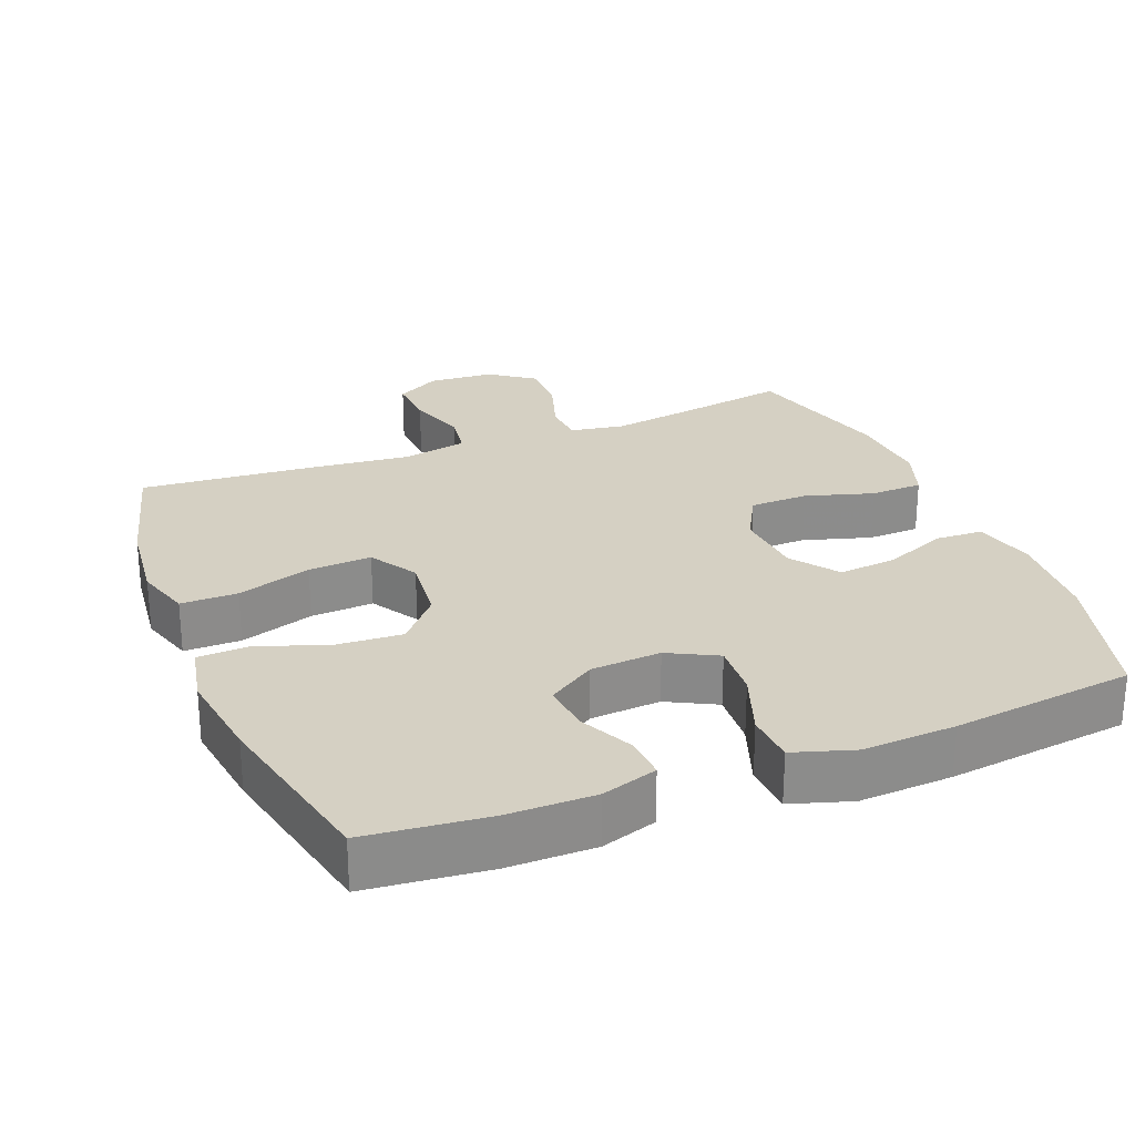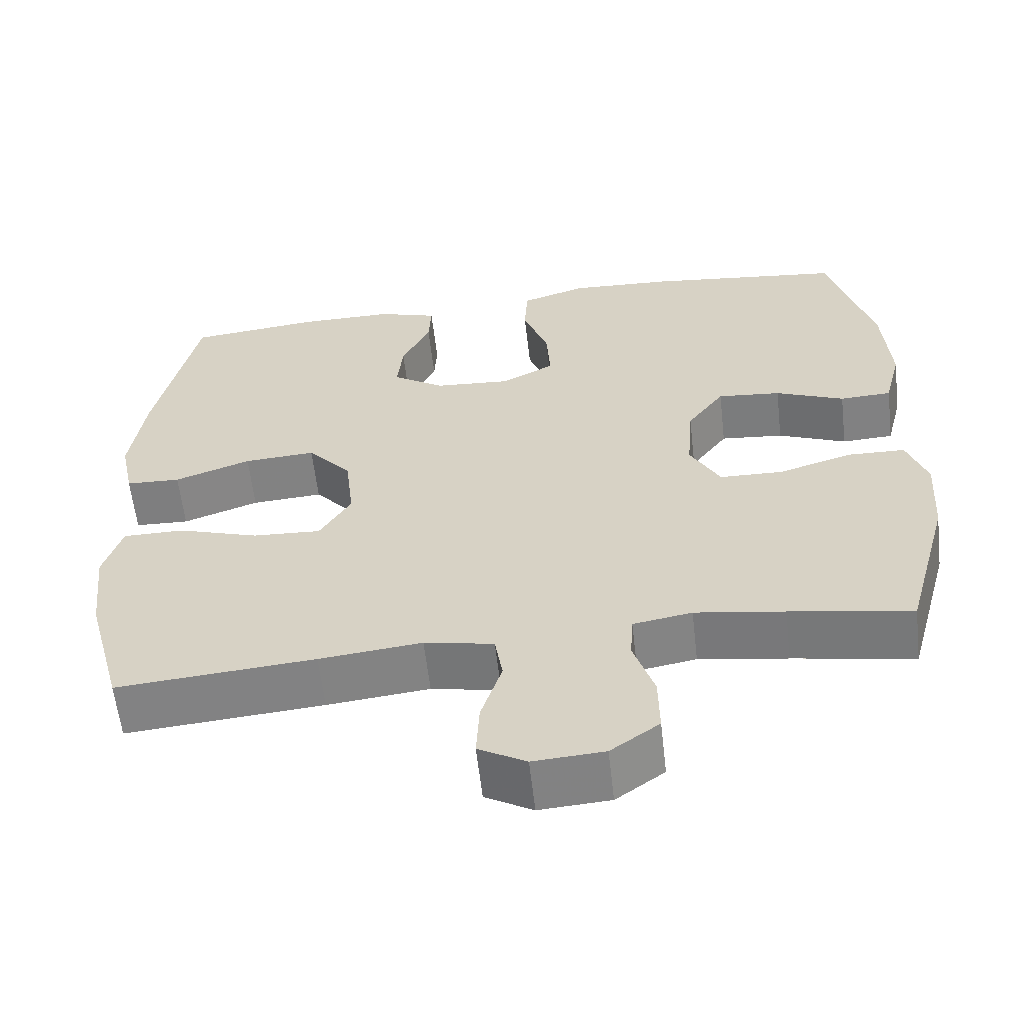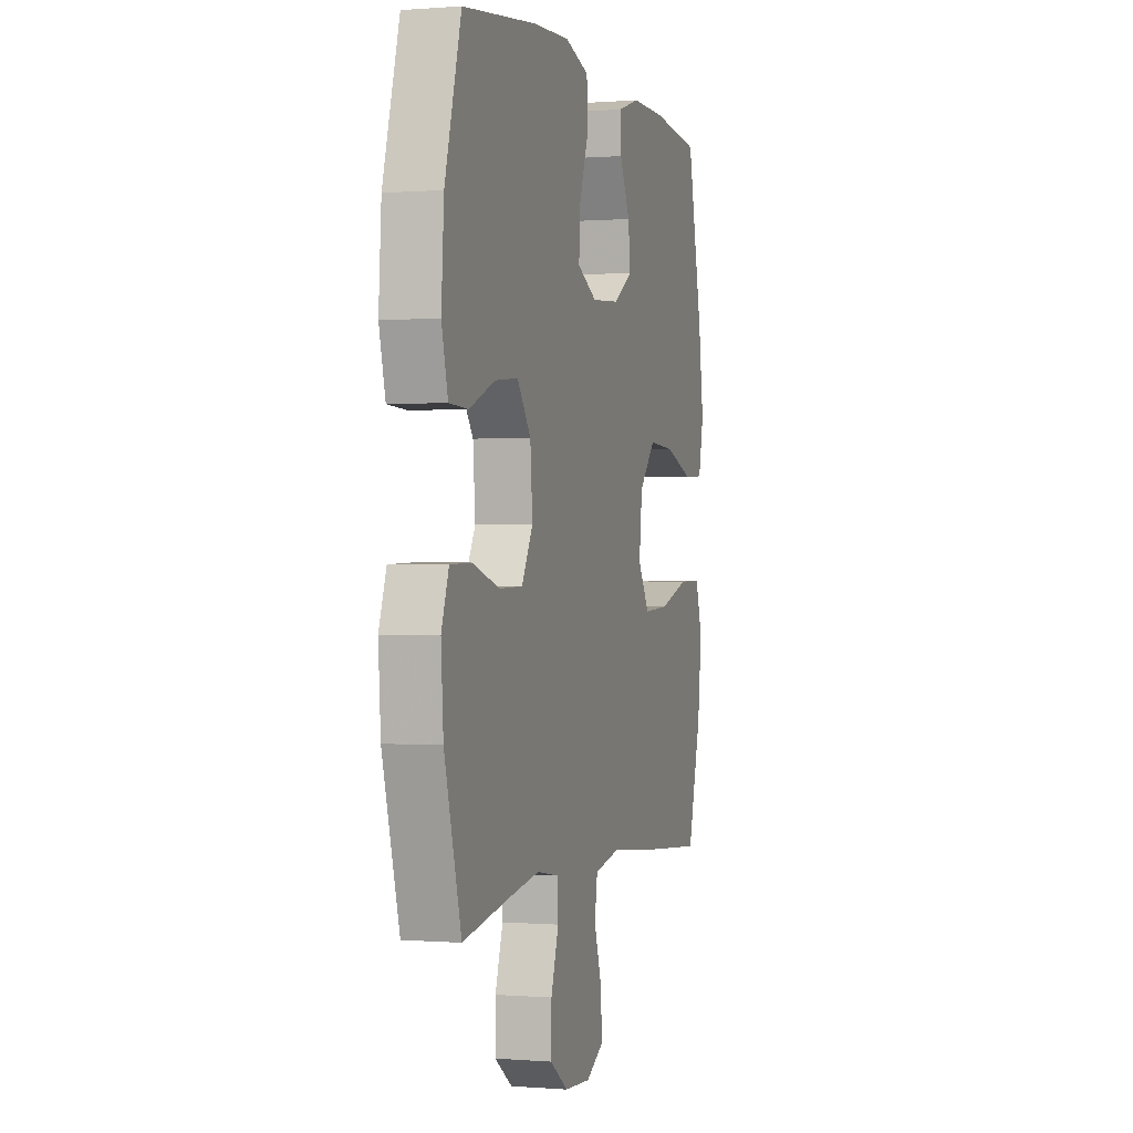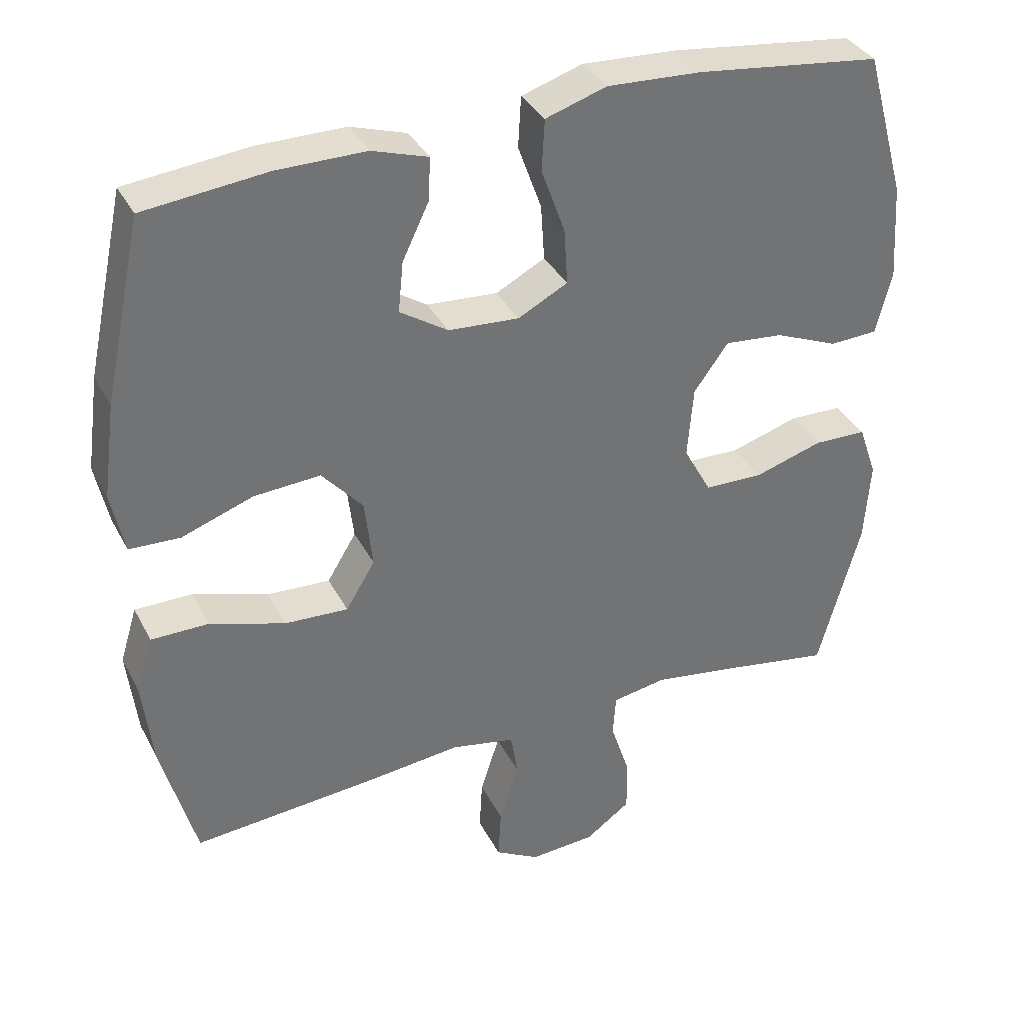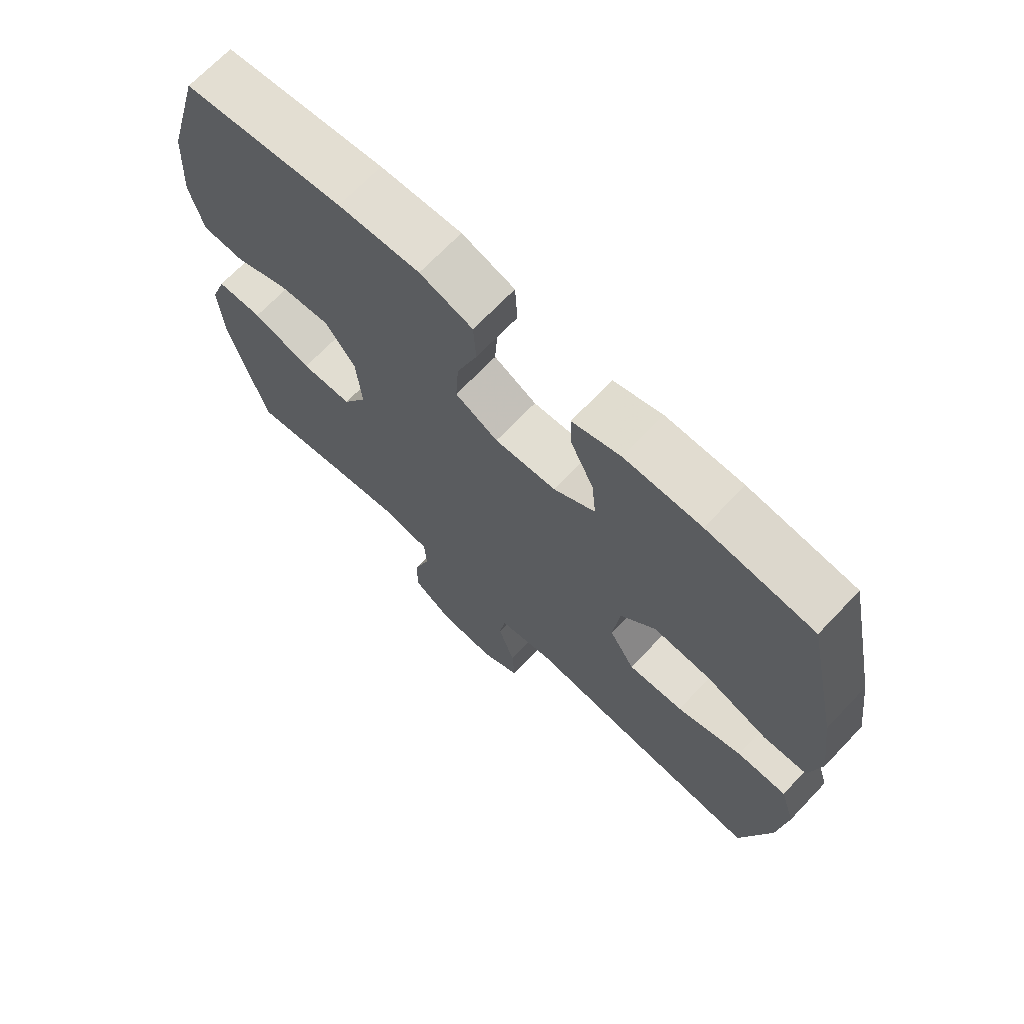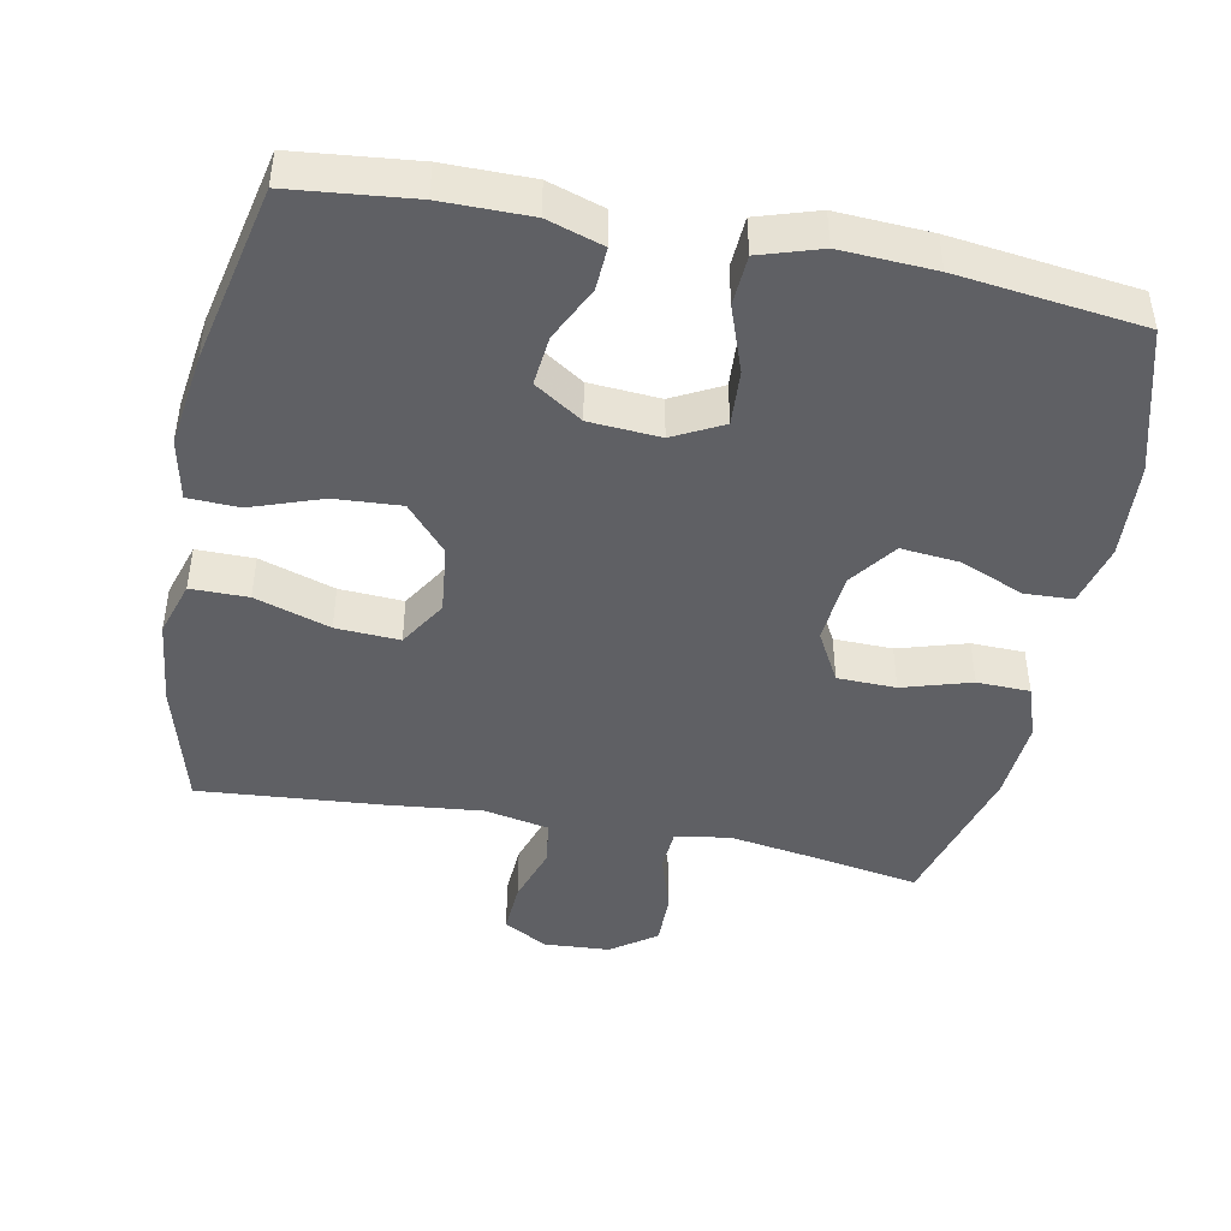
<metadata>
{"format":"obj","ext":"obj","renderer":"f3d","projection":"perspective","resolution":1024,"background":"white","views":[{"elev":26.2,"azim":-21.7,"up":"+Y"},{"elev":-60.0,"azim":6.5,"up":"+Z"},{"elev":0.1,"azim":106.8,"up":"+Z"},{"elev":35.8,"azim":-24.6,"up":"+Z"},{"elev":69.4,"azim":-136.4,"up":"+Z"},{"elev":-44.9,"azim":-11.2,"up":"+Y"}]}
</metadata>
<code>
v 0.5 0.07 0.5
v 0.557 0.07 0.296
v 0.566 0.07 0.161
v 0.544 0.07 0.074
v 0.477 0.07 0.071
v 0.388 0.07 0.108
v 0.306 0.07 0.116
v 0.258 0.07 0.05
v 0.25 0.07 -0.05
v 0.289 0.07 -0.121
v 0.371 0.07 -0.123
v 0.467 0.07 -0.094
v 0.541 0.07 -0.096
v 0.567 0.07 -0.17
v 0.559 0.07 -0.285
v 0.5 0.07 -0.5
v 0.343 0.07 -0.473
v 0.228 0.07 -0.455
v 0.152 0.07 -0.468
v 0.148 0.07 -0.527
v 0.175 0.07 -0.61
v 0.176 0.07 -0.686
v 0.113 0.07 -0.731
v 0.021 0.07 -0.737
v -0.041 0.07 -0.702
v -0.037 0.07 -0.629
v -0.01 0.07 -0.545
v -0.02 0.07 -0.483
v -0.11 0.07 -0.465
v -0.243 0.07 -0.479
v -0.5 0.07 -0.5
v -0.548 0.07 -0.322
v -0.562 0.07 -0.199
v -0.538 0.07 -0.121
v -0.458 0.07 -0.121
v -0.353 0.07 -0.155
v -0.264 0.07 -0.16
v -0.223 0.07 -0.093
v -0.234 0.07 0.004
v -0.291 0.07 0.069
v -0.384 0.07 0.063
v -0.483 0.07 0.028
v -0.554 0.07 0.031
v -0.572 0.07 0.117
v -0.554 0.07 0.249
v -0.5 0.07 0.5
v -0.329 0.07 0.518
v -0.206 0.07 0.518
v -0.128 0.07 0.493
v -0.131 0.07 0.433
v -0.168 0.07 0.356
v -0.175 0.07 0.286
v -0.108 0.07 0.242
v -0.009 0.07 0.235
v 0.06 0.07 0.271
v 0.055 0.07 0.349
v 0.022 0.07 0.441
v 0.026 0.07 0.512
v 0.111 0.07 0.539
v 0.242 0.07 0.532
v 0.5 0 0.5
v 0.557 0 0.296
v 0.566 0 0.161
v 0.544 0 0.074
v 0.477 0 0.071
v 0.388 0 0.108
v 0.306 0 0.116
v 0.258 0 0.05
v 0.25 0 -0.05
v 0.289 0 -0.121
v 0.371 0 -0.123
v 0.467 0 -0.094
v 0.541 0 -0.096
v 0.567 0 -0.17
v 0.559 0 -0.285
v 0.5 0 -0.5
v 0.343 0 -0.473
v 0.228 0 -0.455
v 0.152 0 -0.468
v 0.148 0 -0.527
v 0.175 0 -0.61
v 0.176 0 -0.686
v 0.113 0 -0.731
v 0.021 0 -0.737
v -0.041 0 -0.702
v -0.037 0 -0.629
v -0.01 0 -0.545
v -0.02 0 -0.483
v -0.11 0 -0.465
v -0.243 0 -0.479
v -0.5 0 -0.5
v -0.548 0 -0.322
v -0.562 0 -0.199
v -0.538 0 -0.121
v -0.458 0 -0.121
v -0.353 0 -0.155
v -0.264 0 -0.16
v -0.223 0 -0.093
v -0.234 0 0.004
v -0.291 0 0.069
v -0.384 0 0.063
v -0.483 0 0.028
v -0.554 0 0.031
v -0.572 0 0.117
v -0.554 0 0.249
v -0.5 0 0.5
v -0.329 0 0.518
v -0.206 0 0.518
v -0.128 0 0.493
v -0.131 0 0.433
v -0.168 0 0.356
v -0.175 0 0.286
v -0.108 0 0.242
v -0.009 0 0.235
v 0.06 0 0.271
v 0.055 0 0.349
v 0.022 0 0.441
v 0.026 0 0.512
v 0.111 0 0.539
v 0.242 0 0.532
f 4 5 6
f 3 4 6
f 2 3 6
f 1 2 6
f 60 1 6
f 59 60 6
f 58 59 6
f 57 58 6
f 56 57 6
f 55 56 6 7
f 54 55 7 8
f 53 54 8 9
f 52 53 9 10
f 49 50 51
f 48 49 51
f 47 48 51
f 46 47 51
f 45 46 51
f 44 45 51
f 43 44 51
f 42 43 51
f 41 42 51
f 40 41 51 52
f 39 40 52 10
f 34 35 36
f 33 34 36
f 32 33 36
f 31 32 36
f 30 31 36
f 29 30 36
f 28 29 36 37
f 25 26 27
f 24 25 27
f 23 24 27
f 22 23 27
f 21 22 27
f 20 21 27
f 19 20 27 28
f 28 37 38
f 19 28 38
f 18 19 38
f 15 16 17
f 14 15 17
f 13 14 17
f 12 13 17
f 11 12 17
f 10 11 17 18
f 10 18 38 39
f 66 65 64
f 66 64 63
f 66 63 62
f 66 62 61
f 66 61 120
f 66 120 119
f 66 119 118
f 66 118 117
f 66 117 116
f 67 66 116 115
f 68 67 115 114
f 69 68 114 113
f 70 69 113 112
f 111 110 109
f 111 109 108
f 111 108 107
f 111 107 106
f 111 106 105
f 111 105 104
f 111 104 103
f 111 103 102
f 111 102 101
f 112 111 101 100
f 70 112 100 99
f 96 95 94
f 96 94 93
f 96 93 92
f 96 92 91
f 96 91 90
f 96 90 89
f 97 96 89 88
f 87 86 85
f 87 85 84
f 87 84 83
f 87 83 82
f 87 82 81
f 87 81 80
f 88 87 80 79
f 98 97 88
f 98 88 79
f 98 79 78
f 77 76 75
f 77 75 74
f 77 74 73
f 77 73 72
f 77 72 71
f 78 77 71 70
f 99 98 78 70
f 1 61 62 2
f 2 62 63 3
f 3 63 64 4
f 4 64 65 5
f 5 65 66 6
f 6 66 67 7
f 7 67 68 8
f 8 68 69 9
f 9 69 70 10
f 10 70 71 11
f 11 71 72 12
f 12 72 73 13
f 13 73 74 14
f 14 74 75 15
f 15 75 76 16
f 16 76 77 17
f 17 77 78 18
f 18 78 79 19
f 19 79 80 20
f 20 80 81 21
f 21 81 82 22
f 22 82 83 23
f 23 83 84 24
f 24 84 85 25
f 25 85 86 26
f 26 86 87 27
f 27 87 88 28
f 28 88 89 29
f 29 89 90 30
f 30 90 91 31
f 31 91 92 32
f 32 92 93 33
f 33 93 94 34
f 34 94 95 35
f 35 95 96 36
f 36 96 97 37
f 37 97 98 38
f 38 98 99 39
f 39 99 100 40
f 40 100 101 41
f 41 101 102 42
f 42 102 103 43
f 43 103 104 44
f 44 104 105 45
f 45 105 106 46
f 46 106 107 47
f 47 107 108 48
f 48 108 109 49
f 49 109 110 50
f 50 110 111 51
f 51 111 112 52
f 52 112 113 53
f 53 113 114 54
f 54 114 115 55
f 55 115 116 56
f 56 116 117 57
f 57 117 118 58
f 58 118 119 59
f 59 119 120 60
f 60 120 61 1

</code>
